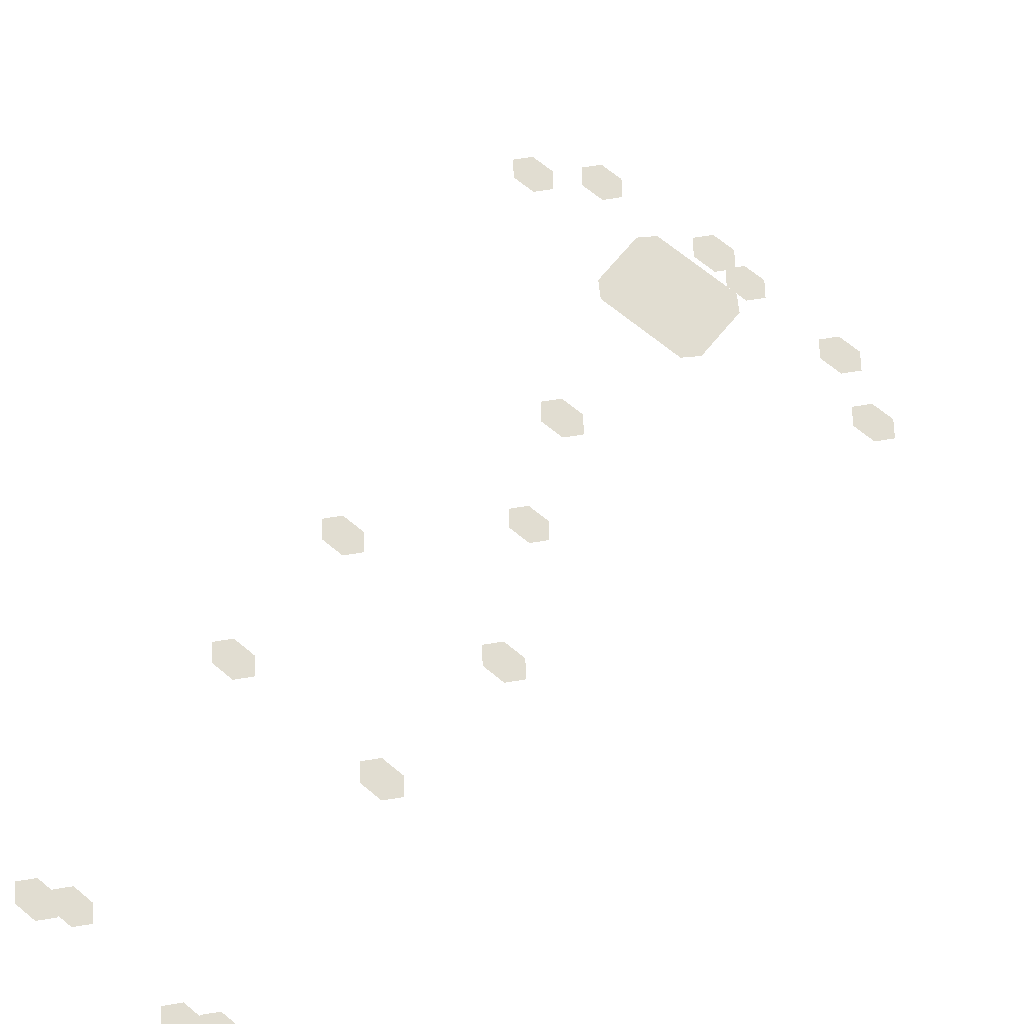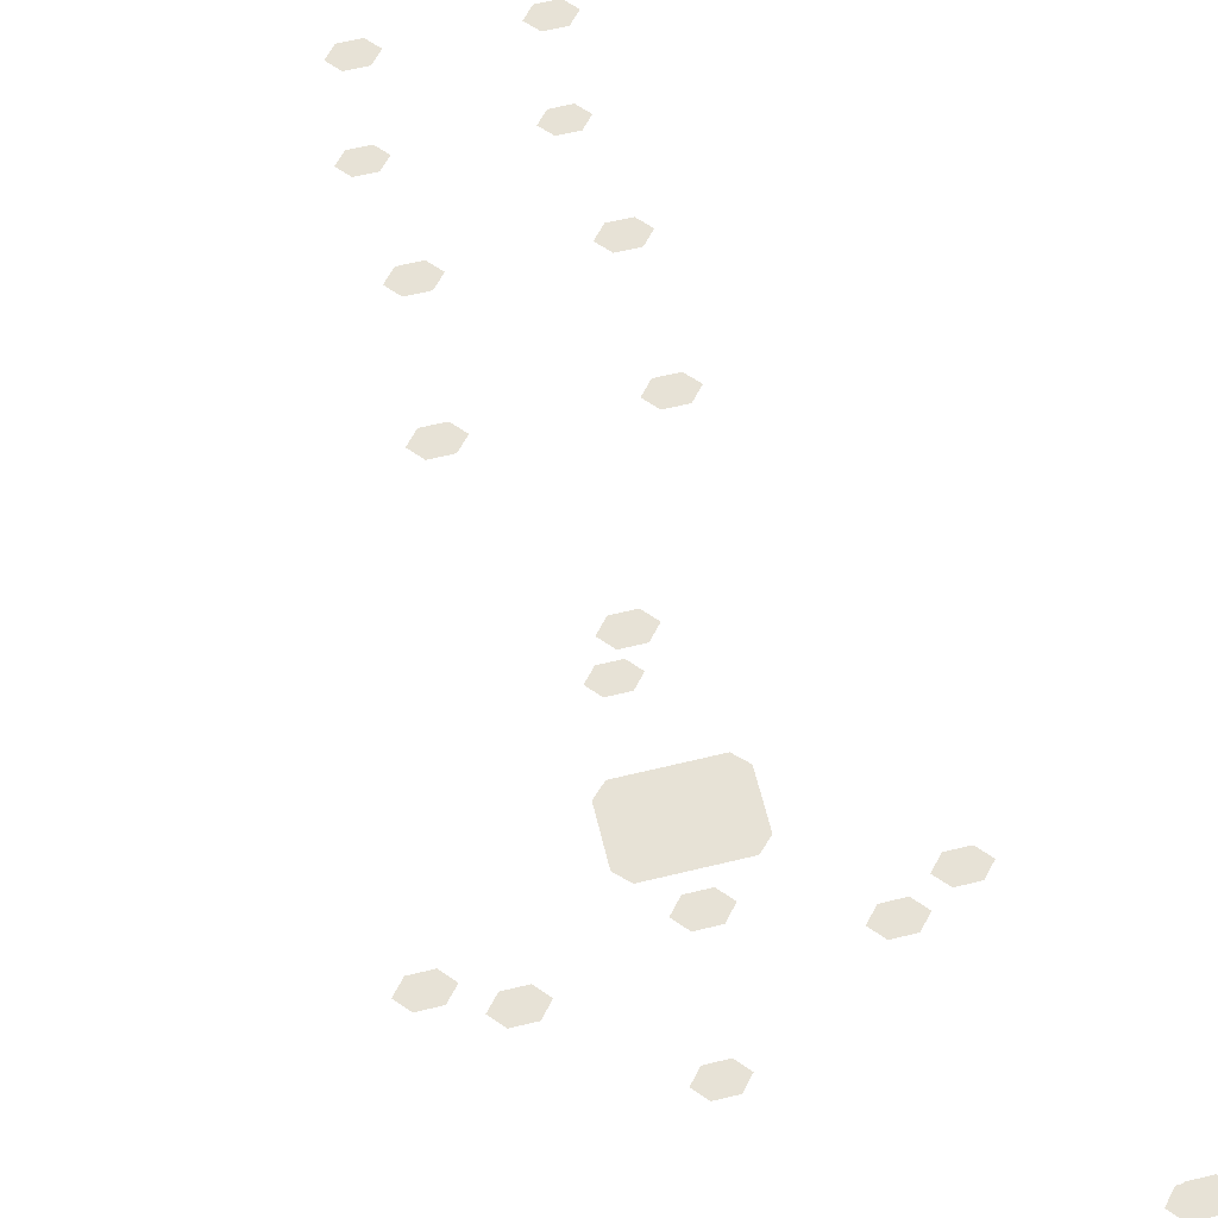
<metadata>
{"format":"obj","ext":"obj","renderer":"f3d","projection":"perspective","resolution":1024,"background":"white","views":[{"elev":68.7,"azim":39.5,"up":"+Z"},{"elev":63.5,"azim":166.2,"up":"+Z"}]}
</metadata>
<code>
o eyes
v 5.161 5.952 0.659
v 5.161 6.294 0.659
v 4.861 6.294 0.659
v 4.861 5.953 0.659
v 4.861 5.612 0.659
v 5.161 5.612 0.659
v 5.461 5.612 0.659
v 5.76 5.953 0.659
v 5.461 5.953 0.659
v 5.461 6.294 0.659
v 4.562 5.952 0.659
v 4.528 5.952 0.659
v 4.85 5.586 0.659
v 5.161 5.586 0.659
v 5.472 5.586 0.659
v 5.794 5.953 0.659
v 5.472 6.319 0.659
v 5.161 6.319 0.659
v 4.85 6.319 0.659
v 3.553 6.747 0.8903
v 3.553 7.088 0.8903
v 3.253 7.088 0.8903
v 3.253 6.747 0.8903
v 3.253 6.406 0.8903
v 3.553 6.406 0.8903
v 3.852 6.406 0.8903
v 4.152 6.747 0.8903
v 3.852 6.747 0.8903
v 3.852 7.088 0.8903
v 2.953 6.747 0.8903
v 2.92 6.747 0.8903
v 3.242 6.381 0.8903
v 3.553 6.381 0.8903
v 3.864 6.381 0.8903
v 4.185 6.747 0.8903
v 3.864 7.114 0.8903
v 3.553 7.114 0.8903
v 3.242 7.114 0.8903
v 7.77 12.77 -0.7032
v 7.77 13.11 -0.7032
v 7.471 13.11 -0.7032
v 7.471 12.77 -0.7032
v 7.471 12.43 -0.7032
v 7.77 12.43 -0.7032
v 8.07 12.43 -0.7032
v 8.37 12.77 -0.7032
v 8.07 12.77 -0.7032
v 8.07 13.11 -0.7032
v 7.171 12.77 -0.7032
v 7.138 12.77 -0.7032
v 7.459 12.41 -0.7032
v 7.77 12.41 -0.7032
v 8.081 12.41 -0.7032
v 8.403 12.77 -0.7032
v 8.081 13.14 -0.7032
v 7.77 13.14 -0.7032
v 7.459 13.14 -0.7032
v 0.002072 0.6593 2.798
v 0.002072 1 2.798
v -0.2975 1 2.798
v -0.2975 0.6594 2.798
v -0.2975 0.3183 2.798
v 0.002072 0.3183 2.798
v 0.3017 0.3183 2.798
v 0.6013 0.6594 2.798
v 0.3017 0.6594 2.798
v 0.3017 1 2.798
v -0.5972 0.6593 2.798
v -0.6306 0.6593 2.798
v -0.3089 0.2931 2.798
v 0.002072 0.2931 2.798
v 0.3131 0.2931 2.798
v 0.6348 0.6594 2.798
v 0.3131 1.026 2.798
v 0.002072 1.026 2.798
v -0.3089 1.026 2.798
v 2.55 -4.499 2.156
v 2.55 -4.158 2.156
v 2.25 -4.158 2.156
v 2.25 -4.499 2.156
v 2.25 -4.84 2.156
v 2.55 -4.84 2.156
v 2.85 -4.84 2.156
v 3.149 -4.499 2.156
v 2.85 -4.499 2.156
v 2.85 -4.158 2.156
v 1.951 -4.499 2.156
v 1.917 -4.499 2.156
v 2.239 -4.865 2.156
v 2.55 -4.865 2.156
v 2.861 -4.865 2.156
v 3.183 -4.499 2.156
v 2.861 -4.133 2.156
v 2.55 -4.133 2.156
v 2.239 -4.133 2.156
v 2.198 -8.257 2.13
v 2.198 -7.916 2.13
v 1.898 -7.916 2.13
v 1.898 -8.257 2.13
v 1.898 -8.598 2.13
v 2.198 -8.598 2.13
v 2.497 -8.598 2.13
v 2.797 -8.257 2.13
v 2.497 -8.257 2.13
v 2.497 -7.916 2.13
v 1.599 -8.257 2.13
v 1.565 -8.257 2.13
v 1.887 -8.623 2.13
v 2.198 -8.623 2.13
v 2.509 -8.623 2.13
v 2.83 -8.257 2.13
v 2.509 -7.891 2.13
v 2.198 -7.891 2.13
v 1.887 -7.891 2.13
v 2.145 -14.9 0.7484
v 2.145 -14.56 0.7484
v 1.845 -14.56 0.7484
v 1.845 -14.9 0.7484
v 1.845 -15.24 0.7484
v 2.145 -15.24 0.7484
v 2.444 -15.24 0.7484
v 2.744 -14.9 0.7484
v 2.444 -14.9 0.7484
v 2.444 -14.56 0.7484
v 1.546 -14.9 0.7484
v 1.512 -14.9 0.7484
v 1.834 -15.27 0.7484
v 2.145 -15.27 0.7484
v 2.456 -15.27 0.7484
v 2.778 -14.9 0.7484
v 2.456 -14.53 0.7484
v 2.145 -14.53 0.7484
v 1.834 -14.53 0.7484
v -7.924 12.77 -0.7032
v -7.924 13.11 -0.7032
v -8.224 13.11 -0.7032
v -8.224 12.77 -0.7032
v -8.224 12.43 -0.7032
v -7.924 12.43 -0.7032
v -7.625 12.43 -0.7032
v -7.325 12.77 -0.7032
v -7.625 12.77 -0.7032
v -7.625 13.11 -0.7032
v -8.524 12.77 -0.7032
v -8.557 12.77 -0.7032
v -8.235 12.41 -0.7032
v -7.924 12.41 -0.7032
v -7.613 12.41 -0.7032
v -7.292 12.77 -0.7032
v -7.613 13.14 -0.7032
v -7.924 13.14 -0.7032
v -8.235 13.14 -0.7032
v -5.168 5.952 0.659
v -5.168 6.294 0.659
v -5.468 6.294 0.659
v -5.468 5.953 0.659
v -5.468 5.612 0.659
v -5.168 5.612 0.659
v -4.869 5.612 0.659
v -4.569 5.953 0.659
v -4.869 5.953 0.659
v -4.869 6.294 0.659
v -5.768 5.952 0.659
v -5.801 5.952 0.659
v -5.479 5.586 0.659
v -5.168 5.586 0.659
v -4.857 5.586 0.659
v -4.536 5.953 0.659
v -4.857 6.319 0.659
v -5.168 6.319 0.659
v -5.479 6.319 0.659
v -3.666 6.747 0.8903
v -3.666 7.088 0.8903
v -3.966 7.088 0.8903
v -3.966 6.747 0.8903
v -3.966 6.406 0.8903
v -3.666 6.406 0.8903
v -3.367 6.406 0.8903
v -3.067 6.747 0.8903
v -3.367 6.747 0.8903
v -3.367 7.088 0.8903
v -4.265 6.747 0.8903
v -4.299 6.747 0.8903
v -3.977 6.381 0.8903
v -3.666 6.381 0.8903
v -3.355 6.381 0.8903
v -3.033 6.747 0.8903
v -3.355 7.114 0.8903
v -3.666 7.114 0.8903
v -3.977 7.114 0.8903
v -2.163 -4.499 2.156
v -2.163 -4.158 2.156
v -2.463 -4.158 2.156
v -2.463 -4.499 2.156
v -2.463 -4.84 2.156
v -2.163 -4.84 2.156
v -1.864 -4.84 2.156
v -1.564 -4.499 2.156
v -1.864 -4.499 2.156
v -1.864 -4.158 2.156
v -2.763 -4.499 2.156
v -2.796 -4.499 2.156
v -2.474 -4.865 2.156
v -2.163 -4.865 2.156
v -1.852 -4.865 2.156
v -1.531 -4.499 2.156
v -1.852 -4.133 2.156
v -2.163 -4.133 2.156
v -2.474 -4.133 2.156
v -2.129 -8.257 2.13
v -2.129 -7.916 2.13
v -2.428 -7.916 2.13
v -2.428 -8.257 2.13
v -2.428 -8.598 2.13
v -2.129 -8.598 2.13
v -1.829 -8.598 2.13
v -1.529 -8.257 2.13
v -1.829 -8.257 2.13
v -1.829 -7.916 2.13
v -2.728 -8.257 2.13
v -2.761 -8.257 2.13
v -2.44 -8.623 2.13
v -2.129 -8.623 2.13
v -1.818 -8.623 2.13
v -1.496 -8.257 2.13
v -1.818 -7.891 2.13
v -2.129 -7.891 2.13
v -2.44 -7.891 2.13
v -2.182 -14.9 0.7484
v -2.182 -14.56 0.7484
v -2.481 -14.56 0.7484
v -2.481 -14.9 0.7484
v -2.481 -15.24 0.7484
v -2.182 -15.24 0.7484
v -1.882 -15.24 0.7484
v -1.582 -14.9 0.7484
v -1.882 -14.9 0.7484
v -1.882 -14.56 0.7484
v -2.781 -14.9 0.7484
v -2.814 -14.9 0.7484
v -2.493 -15.27 0.7484
v -2.182 -15.27 0.7484
v -1.871 -15.27 0.7484
v -1.549 -14.9 0.7484
v -1.871 -14.53 0.7484
v -2.182 -14.53 0.7484
v -2.493 -14.53 0.7484
v 0.002072 6.286 2.434
v 0.002072 6.627 2.434
v -0.2975 6.627 2.434
v -0.2975 6.286 2.434
v -0.2975 5.945 2.434
v 0.002072 5.945 2.434
v 0.3017 5.945 2.434
v 0.6013 6.286 2.434
v 0.3017 6.286 2.434
v 0.3017 6.627 2.434
v -0.5972 6.286 2.434
v -0.6306 6.286 2.434
v -0.3089 5.919 2.434
v 0.002072 5.919 2.434
v 0.3131 5.919 2.434
v 0.6348 6.286 2.434
v 0.3131 6.652 2.434
v 0.002072 6.652 2.434
v -0.3089 6.652 2.434
v -7.904 12.64 -1.364
v -7.904 12.98 -1.364
v -7.605 12.98 -1.364
v -7.605 12.64 -1.364
v -7.605 12.3 -1.364
v -7.904 12.3 -1.364
v -8.204 12.3 -1.364
v -8.504 12.64 -1.364
v -8.204 12.64 -1.364
v -8.204 12.98 -1.364
v -7.305 12.64 -1.364
v -7.272 12.64 -1.364
v -7.593 12.27 -1.364
v -7.904 12.27 -1.364
v -8.215 12.27 -1.364
v -8.537 12.64 -1.364
v -8.215 13 -1.364
v -7.904 13 -1.364
v -7.593 13 -1.364
v 7.818 12.64 -1.364
v 7.818 12.98 -1.364
v 8.118 12.98 -1.364
v 8.118 12.64 -1.364
v 8.118 12.3 -1.364
v 7.818 12.3 -1.364
v 7.519 12.3 -1.364
v 7.219 12.64 -1.364
v 7.519 12.64 -1.364
v 7.519 12.98 -1.364
v 8.418 12.64 -1.364
v 8.451 12.64 -1.364
v 8.129 12.27 -1.364
v 7.818 12.27 -1.364
v 7.507 12.27 -1.364
v 7.186 12.64 -1.364
v 7.507 13 -1.364
v 7.818 13 -1.364
v 8.129 13 -1.364
v -0.01347 8.077 -2.009
v -0.01347 8.418 -2.009
v 0.2861 8.418 -2.009
v 0.2861 8.077 -2.009
v 0.2861 7.736 -2.009
v -0.01347 7.736 -2.009
v -0.3131 7.736 -2.009
v -0.6127 8.077 -2.009
v -0.3131 8.077 -2.009
v -0.3131 8.418 -2.009
v 0.5858 8.077 -2.009
v 0.6192 8.077 -2.009
v 0.2975 7.71 -2.009
v -0.01347 7.71 -2.009
v -0.3245 7.71 -2.009
v -0.6462 8.077 -2.009
v -0.3245 8.443 -2.009
v -0.01347 8.443 -2.009
v 0.2975 8.443 -2.009
v -0.01347 -0.4692 -1.676
v -0.01347 -0.1281 -1.676
v 0.2861 -0.1281 -1.676
v 0.2861 -0.4691 -1.676
v 0.2861 -0.8102 -1.676
v -0.01347 -0.8102 -1.676
v -0.3131 -0.8102 -1.676
v -0.6127 -0.4691 -1.676
v -0.3131 -0.4691 -1.676
v -0.3131 -0.1281 -1.676
v 0.5858 -0.4692 -1.676
v 0.6192 -0.4692 -1.676
v 0.2975 -0.8354 -1.676
v -0.01347 -0.8354 -1.676
v -0.3245 -0.8354 -1.676
v -0.6462 -0.4691 -1.676
v -0.3245 -0.1029 -1.676
v -0.01347 -0.1029 -1.676
v 0.2975 -0.1029 -1.676
v 2.28 -14.28 -2.287
v 2.28 -13.93 -2.287
v 2.58 -13.93 -2.287
v 2.58 -14.28 -2.287
v 2.58 -14.62 -2.287
v 2.28 -14.62 -2.287
v 1.981 -14.62 -2.287
v 1.681 -14.28 -2.287
v 1.981 -14.28 -2.287
v 1.981 -13.93 -2.287
v 2.879 -14.28 -2.287
v 2.913 -14.28 -2.287
v 2.591 -14.64 -2.287
v 2.28 -14.64 -2.287
v 1.969 -14.64 -2.287
v 1.647 -14.28 -2.287
v 1.969 -13.91 -2.287
v 2.28 -13.91 -2.287
v 2.591 -13.91 -2.287
v -2.289 -14.28 -2.287
v -2.289 -13.93 -2.287
v -1.989 -13.93 -2.287
v -1.989 -14.28 -2.287
v -1.989 -14.62 -2.287
v -2.289 -14.62 -2.287
v -2.588 -14.62 -2.287
v -2.888 -14.28 -2.287
v -2.588 -14.28 -2.287
v -2.588 -13.93 -2.287
v -1.69 -14.28 -2.287
v -1.656 -14.28 -2.287
v -1.978 -14.64 -2.287
v -2.289 -14.64 -2.287
v -2.6 -14.64 -2.287
v -2.921 -14.28 -2.287
v -2.6 -13.91 -2.287
v -2.289 -13.91 -2.287
v -1.978 -13.91 -2.287
v -0.03162 4.462 2.79
v -0.03162 3.546 2.79
v 1.139 3.546 2.79
v 1.139 4.462 2.79
v -0.03162 4.727 2.79
v -0.03162 5.642 2.79
v -1.202 5.642 2.79
v -1.202 4.727 2.79
v -1.547 3.884 2.79
v -1.202 3.546 2.79
v -1.202 4.462 2.79
v 1.483 3.884 2.79
v 1.483 5.305 2.79
v 1.139 4.727 2.79
v 1.139 5.642 2.79
v -1.547 5.305 2.79
f 1 2 3 4
f 5 6 1 4
f 7 8 9
f 7 9 1 6
f 8 10 9
f 10 2 1 9
f 3 11 4
f 5 4 11
f 20 21 22 23
f 24 25 20 23
f 26 27 28
f 26 28 20 25
f 27 29 28
f 29 21 20 28
f 22 30 23
f 24 23 30
f 39 40 41 42
f 43 44 39 42
f 45 46 47
f 45 47 39 44
f 46 48 47
f 48 40 39 47
f 41 49 42
f 43 42 49
f 58 59 60 61
f 62 63 58 61
f 64 65 66
f 64 66 58 63
f 65 67 66
f 67 59 58 66
f 60 68 61
f 62 61 68
f 77 78 79 80
f 81 82 77 80
f 83 84 85
f 83 85 77 82
f 84 86 85
f 86 78 77 85
f 79 87 80
f 81 80 87
f 96 97 98 99
f 100 101 96 99
f 102 103 104
f 102 104 96 101
f 103 105 104
f 105 97 96 104
f 98 106 99
f 100 99 106
f 115 116 117 118
f 119 120 115 118
f 121 122 123
f 121 123 115 120
f 122 124 123
f 124 116 115 123
f 117 125 118
f 119 118 125
f 134 135 136 137
f 138 139 134 137
f 140 141 142
f 140 142 134 139
f 141 143 142
f 143 135 134 142
f 136 144 137
f 138 137 144
f 153 154 155 156
f 157 158 153 156
f 159 160 161
f 159 161 153 158
f 160 162 161
f 162 154 153 161
f 155 163 156
f 157 156 163
f 172 173 174 175
f 176 177 172 175
f 178 179 180
f 178 180 172 177
f 179 181 180
f 181 173 172 180
f 174 182 175
f 176 175 182
f 191 192 193 194
f 195 196 191 194
f 197 198 199
f 197 199 191 196
f 198 200 199
f 200 192 191 199
f 193 201 194
f 195 194 201
f 210 211 212 213
f 214 215 210 213
f 216 217 218
f 216 218 210 215
f 217 219 218
f 219 211 210 218
f 212 220 213
f 214 213 220
f 229 230 231 232
f 233 234 229 232
f 235 236 237
f 235 237 229 234
f 236 238 237
f 238 230 229 237
f 231 239 232
f 233 232 239
f 248 249 250 251
f 252 253 248 251
f 254 255 256
f 254 256 248 253
f 255 257 256
f 257 249 248 256
f 250 258 251
f 252 251 258
f 267 268 269 270
f 271 272 267 270
f 273 274 275
f 273 275 267 272
f 274 276 275
f 276 268 267 275
f 269 277 270
f 271 270 277
f 286 287 288 289
f 290 291 286 289
f 292 293 294
f 292 294 286 291
f 293 295 294
f 295 287 286 294
f 288 296 289
f 290 289 296
f 305 306 307 308
f 309 310 305 308
f 311 312 313
f 311 313 305 310
f 312 314 313
f 314 306 305 313
f 307 315 308
f 309 308 315
f 324 325 326 327
f 328 329 324 327
f 330 331 332
f 330 332 324 329
f 331 333 332
f 333 325 324 332
f 326 334 327
f 328 327 334
f 343 344 345 346
f 347 348 343 346
f 349 350 351
f 349 351 343 348
f 350 352 351
f 352 344 343 351
f 345 353 346
f 347 346 353
f 362 363 364 365
f 366 367 362 365
f 368 369 370
f 368 370 362 367
f 369 371 370
f 371 363 362 370
f 364 372 365
f 366 365 372
f 381 382 383 384
f 385 386 387 388
f 389 390 391
f 390 382 381 391
f 383 392 384
f 384 392 393 394
f 381 384 394 385
f 393 395 394
f 395 386 385 394
f 387 396 388
f 391 388 396 389
f 381 385 388 391
f 5 11 12 13
f 7 6 14 15
f 8 7 15 16
f 2 10 17 18
f 6 5 13 14
f 10 8 16 17
f 3 2 18 19
f 11 3 19 12
f 24 30 31 32
f 26 25 33 34
f 27 26 34 35
f 21 29 36 37
f 25 24 32 33
f 29 27 35 36
f 22 21 37 38
f 30 22 38 31
f 43 49 50 51
f 45 44 52 53
f 46 45 53 54
f 40 48 55 56
f 44 43 51 52
f 48 46 54 55
f 41 40 56 57
f 49 41 57 50
f 62 68 69 70
f 64 63 71 72
f 65 64 72 73
f 59 67 74 75
f 63 62 70 71
f 67 65 73 74
f 60 59 75 76
f 68 60 76 69
f 81 87 88 89
f 83 82 90 91
f 84 83 91 92
f 78 86 93 94
f 82 81 89 90
f 86 84 92 93
f 79 78 94 95
f 87 79 95 88
f 100 106 107 108
f 102 101 109 110
f 103 102 110 111
f 97 105 112 113
f 101 100 108 109
f 105 103 111 112
f 98 97 113 114
f 106 98 114 107
f 119 125 126 127
f 121 120 128 129
f 122 121 129 130
f 116 124 131 132
f 120 119 127 128
f 124 122 130 131
f 117 116 132 133
f 125 117 133 126
f 138 144 145 146
f 140 139 147 148
f 141 140 148 149
f 135 143 150 151
f 139 138 146 147
f 143 141 149 150
f 136 135 151 152
f 144 136 152 145
f 157 163 164 165
f 159 158 166 167
f 160 159 167 168
f 154 162 169 170
f 158 157 165 166
f 162 160 168 169
f 155 154 170 171
f 163 155 171 164
f 176 182 183 184
f 178 177 185 186
f 179 178 186 187
f 173 181 188 189
f 177 176 184 185
f 181 179 187 188
f 174 173 189 190
f 182 174 190 183
f 195 201 202 203
f 197 196 204 205
f 198 197 205 206
f 192 200 207 208
f 196 195 203 204
f 200 198 206 207
f 193 192 208 209
f 201 193 209 202
f 214 220 221 222
f 216 215 223 224
f 217 216 224 225
f 211 219 226 227
f 215 214 222 223
f 219 217 225 226
f 212 211 227 228
f 220 212 228 221
f 233 239 240 241
f 235 234 242 243
f 236 235 243 244
f 230 238 245 246
f 234 233 241 242
f 238 236 244 245
f 231 230 246 247
f 239 231 247 240
f 252 258 259 260
f 254 253 261 262
f 255 254 262 263
f 249 257 264 265
f 253 252 260 261
f 257 255 263 264
f 250 249 265 266
f 258 250 266 259
f 271 277 278 279
f 273 272 280 281
f 274 273 281 282
f 268 276 283 284
f 272 271 279 280
f 276 274 282 283
f 269 268 284 285
f 277 269 285 278
f 290 296 297 298
f 292 291 299 300
f 293 292 300 301
f 287 295 302 303
f 291 290 298 299
f 295 293 301 302
f 288 287 303 304
f 296 288 304 297
f 309 315 316 317
f 311 310 318 319
f 312 311 319 320
f 306 314 321 322
f 310 309 317 318
f 314 312 320 321
f 307 306 322 323
f 315 307 323 316
f 328 334 335 336
f 330 329 337 338
f 331 330 338 339
f 325 333 340 341
f 329 328 336 337
f 333 331 339 340
f 326 325 341 342
f 334 326 342 335
f 347 353 354 355
f 349 348 356 357
f 350 349 357 358
f 344 352 359 360
f 348 347 355 356
f 352 350 358 359
f 345 344 360 361
f 353 345 361 354
f 366 372 373 374
f 368 367 375 376
f 369 368 376 377
f 363 371 378 379
f 367 366 374 375
f 371 369 377 378
f 364 363 379 380
f 372 364 380 373

</code>
